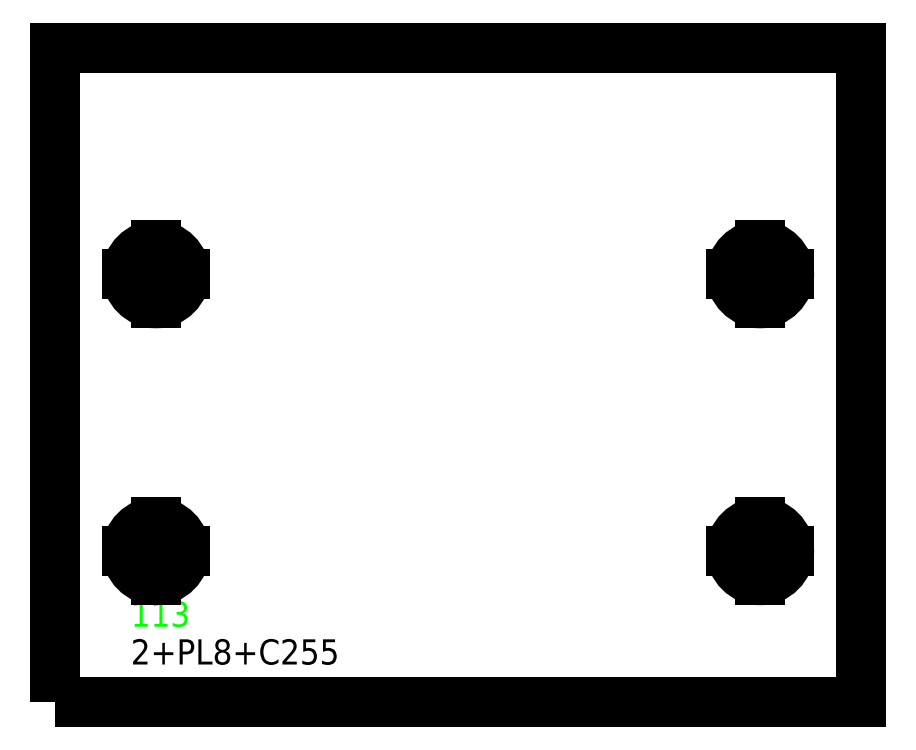
<metadata>
{"format":"dxf","ext":"dxf","renderer":"ezdxf+matplotlib","layout":"modelspace","background":"white","min_lineweight":24,"dpi":150}
</metadata>
<code>
0
SECTION
2
ENTITIES
0
TEXT
8
SCRIBE
10
30
20
30
30
0
40
10
1
113
0
TEXT
8
TEXT
10
30
20
15
30
0
40
10
1
2+PL8+C255
0
POLYLINE
8
CUT
66
1
10
0
20
0
30
0
70
1
0
VERTEX
8
CUT
10
0
20
0
30
0
42
0
0
VERTEX
8
CUT
10
0
20
260
30
0
42
0
0
VERTEX
8
CUT
10
320
20
260
30
0
42
0
0
VERTEX
8
CUT
10
320
20
0
30
0
42
0
0
SEQEND
0
POLYLINE
8
22
66
1
10
0
20
0
30
0
70
1
0
VERTEX
8
22
10
40
20
71.5
30
0
42
1
0
VERTEX
8
22
10
40
20
48.5
30
0
42
1
0
SEQEND
0
LINE
8
22
39
1
10
28.5
20
60
30
0
11
51.5
21
60
31
0
0
LINE
8
22
39
1
10
40
20
48.5
30
0
11
40
21
71.5
31
0
0
POLYLINE
8
22
66
1
10
0
20
0
30
0
70
1
0
VERTEX
8
22
10
40
20
181.5
30
0
42
1
0
VERTEX
8
22
10
40
20
158.5
30
0
42
1
0
SEQEND
0
LINE
8
22
39
1
10
28.5
20
170
30
0
11
51.5
21
170
31
0
0
LINE
8
22
39
1
10
40
20
158.5
30
0
11
40
21
181.5
31
0
0
POLYLINE
8
22
66
1
10
0
20
0
30
0
70
1
0
VERTEX
8
22
10
280
20
71.5
30
0
42
1
0
VERTEX
8
22
10
280
20
48.5
30
0
42
1
0
SEQEND
0
LINE
8
22
39
1
10
268.5
20
60
30
0
11
291.5
21
60
31
0
0
LINE
8
22
39
1
10
280
20
48.5
30
0
11
280
21
71.5
31
0
0
POLYLINE
8
22
66
1
10
0
20
0
30
0
70
1
0
VERTEX
8
22
10
280
20
181.5
30
0
42
1
0
VERTEX
8
22
10
280
20
158.5
30
0
42
1
0
SEQEND
0
LINE
8
22
39
1
10
268.5
20
170
30
0
11
291.5
21
170
31
0
0
LINE
8
22
39
1
10
280
20
158.5
30
0
11
280
21
181.5
31
0
0
ENDSEC
0
EOF

</code>
